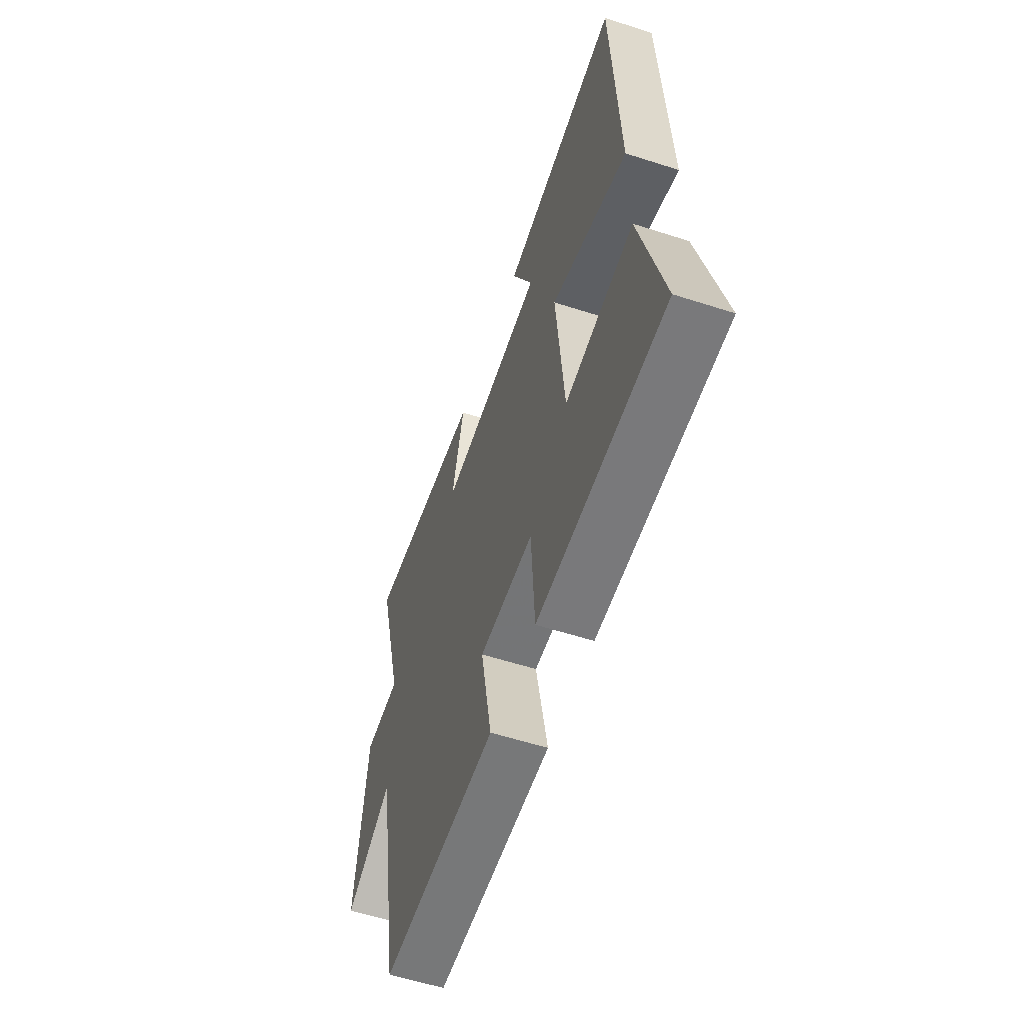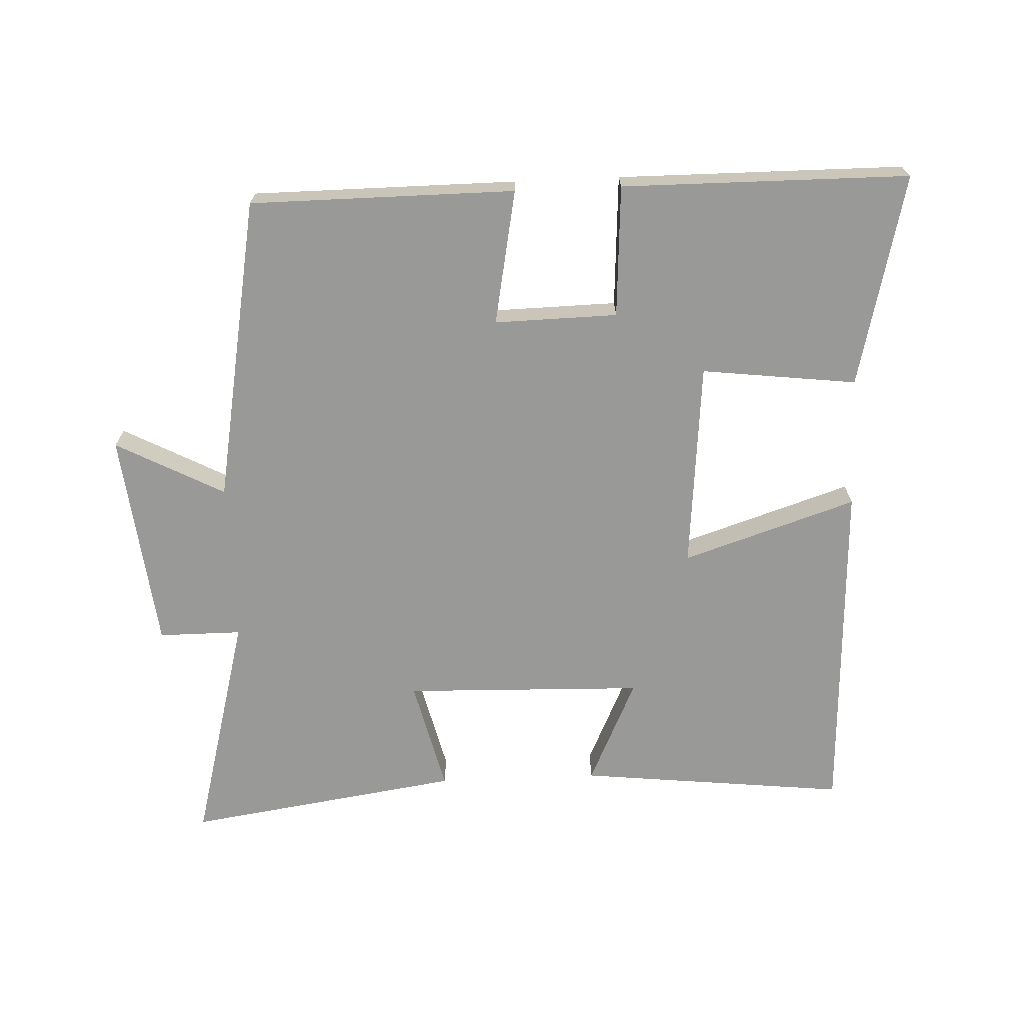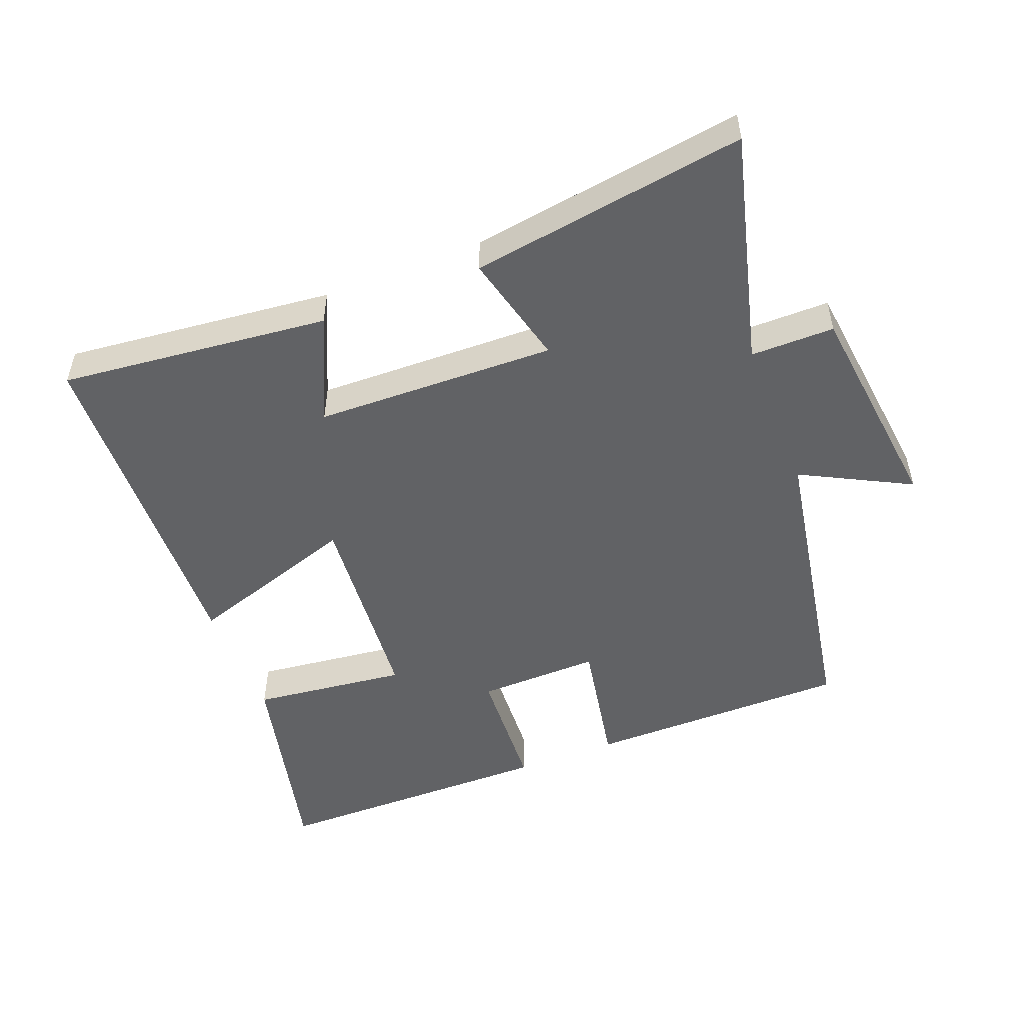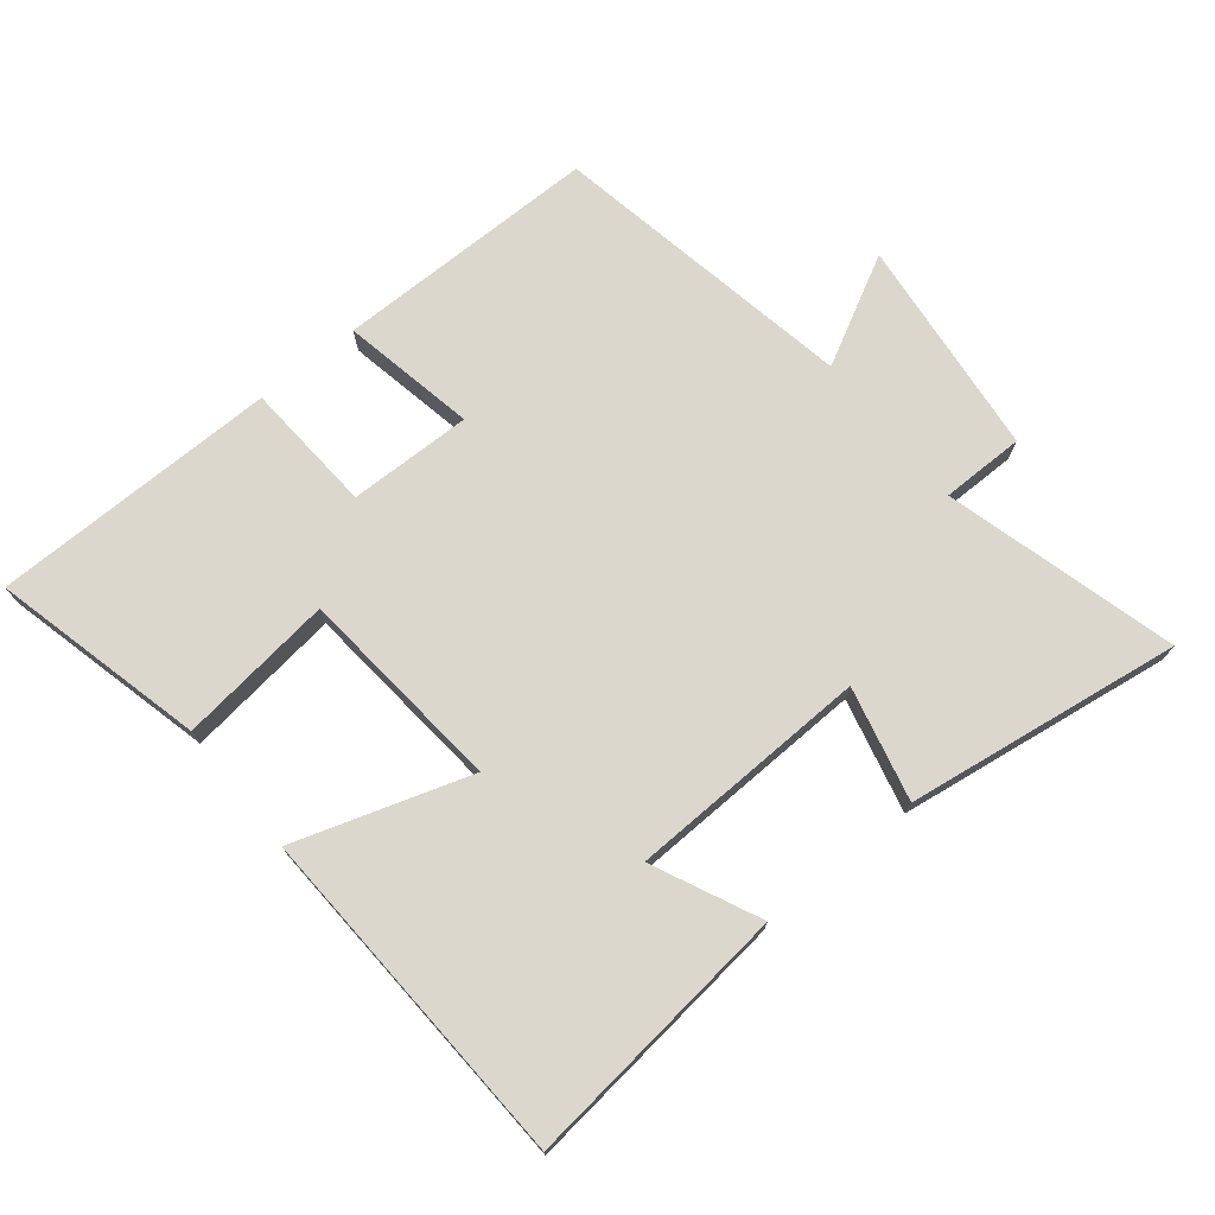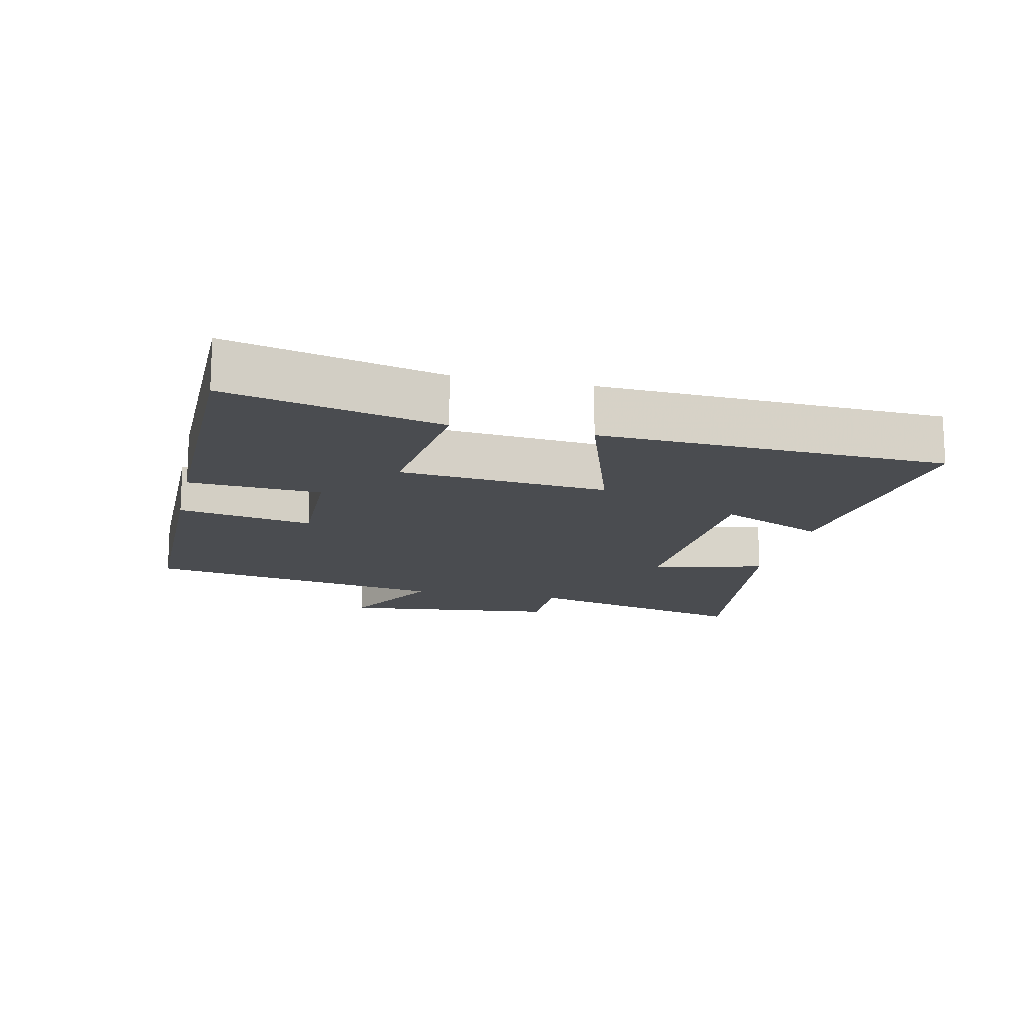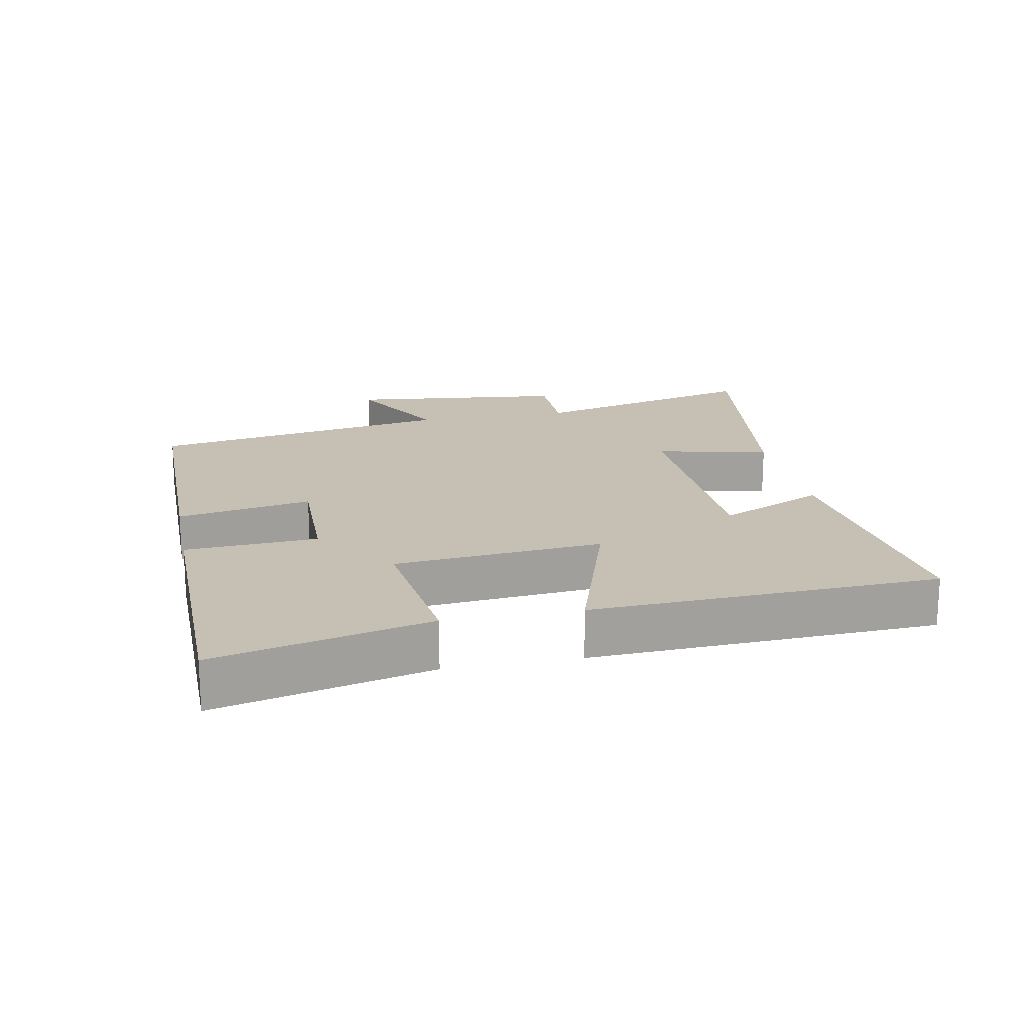
<metadata>
{"format":"obj","ext":"obj","renderer":"f3d","projection":"perspective","resolution":1024,"background":"white","views":[{"elev":-57.6,"azim":-108.5,"up":"+Z"},{"elev":-68.8,"azim":-177.6,"up":"+Y"},{"elev":-50.6,"azim":21.5,"up":"+Y"},{"elev":73.1,"azim":-39.2,"up":"+Y"},{"elev":-15.0,"azim":-102.7,"up":"+Y"},{"elev":18.1,"azim":-101.3,"up":"+Y"}]}
</metadata>
<code>
v -0.478 0.07 0.544
v -0.071 0.07 0.5
v -0.145 0.07 0.339
v 0.219 0.07 0.329
v 0.177 0.07 0.5
v 0.593 0.07 0.562
v 0.5 0.07 0.21
v 0.626 0.07 0.21
v 0.664 0.07 -0.122
v 0.5 0.07 -0.036
v 0.417 0.07 -0.498
v 0.017 0.07 -0.5
v 0.055 0.07 -0.297
v -0.131 0.07 -0.301
v -0.143 0.07 -0.5
v -0.577 0.07 -0.498
v -0.5 0.07 -0.177
v -0.265 0.07 -0.205
v -0.237 0.07 0.109
v -0.5 0.07 0.023
v -0.478 0 0.544
v -0.071 0 0.5
v -0.145 0 0.339
v 0.219 0 0.329
v 0.177 0 0.5
v 0.593 0 0.562
v 0.5 0 0.21
v 0.626 0 0.21
v 0.664 0 -0.122
v 0.5 0 -0.036
v 0.417 0 -0.498
v 0.017 0 -0.5
v 0.055 0 -0.297
v -0.131 0 -0.301
v -0.143 0 -0.5
v -0.577 0 -0.498
v -0.5 0 -0.177
v -0.265 0 -0.205
v -0.237 0 0.109
v -0.5 0 0.023
f 19 20 1
f 15 16 17 18
f 14 15 18 19
f 13 14 19
f 10 11 12 13
f 10 13 19
f 7 8 9 10
f 7 10 19
f 4 5 6 7
f 3 4 7 19
f 1 2 3
f 1 3 19
f 21 40 39
f 38 37 36 35
f 39 38 35 34
f 39 34 33
f 33 32 31 30
f 39 33 30
f 30 29 28 27
f 39 30 27
f 27 26 25 24
f 39 27 24 23
f 23 22 21
f 39 23 21
f 1 21 22 2
f 2 22 23 3
f 3 23 24 4
f 4 24 25 5
f 5 25 26 6
f 6 26 27 7
f 7 27 28 8
f 8 28 29 9
f 9 29 30 10
f 10 30 31 11
f 11 31 32 12
f 12 32 33 13
f 13 33 34 14
f 14 34 35 15
f 15 35 36 16
f 16 36 37 17
f 17 37 38 18
f 18 38 39 19
f 19 39 40 20
f 20 40 21 1

</code>
